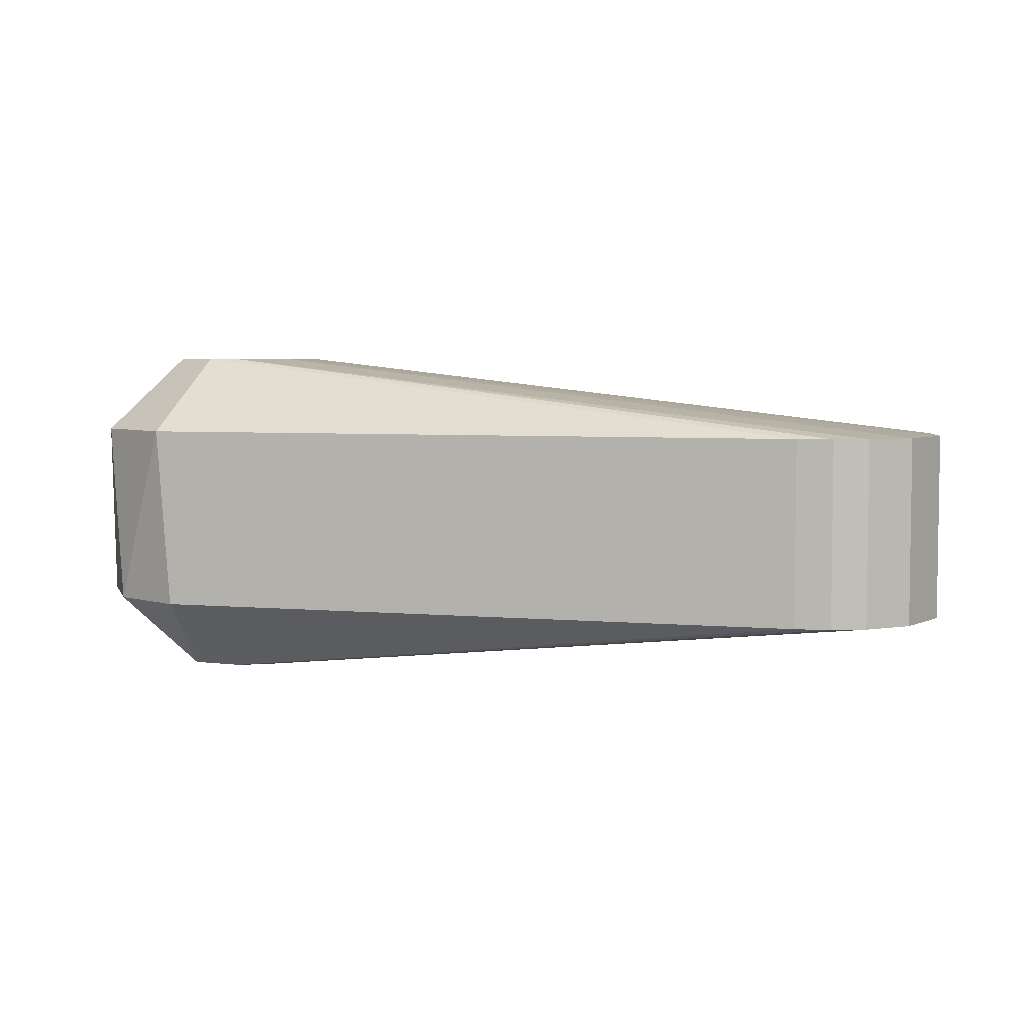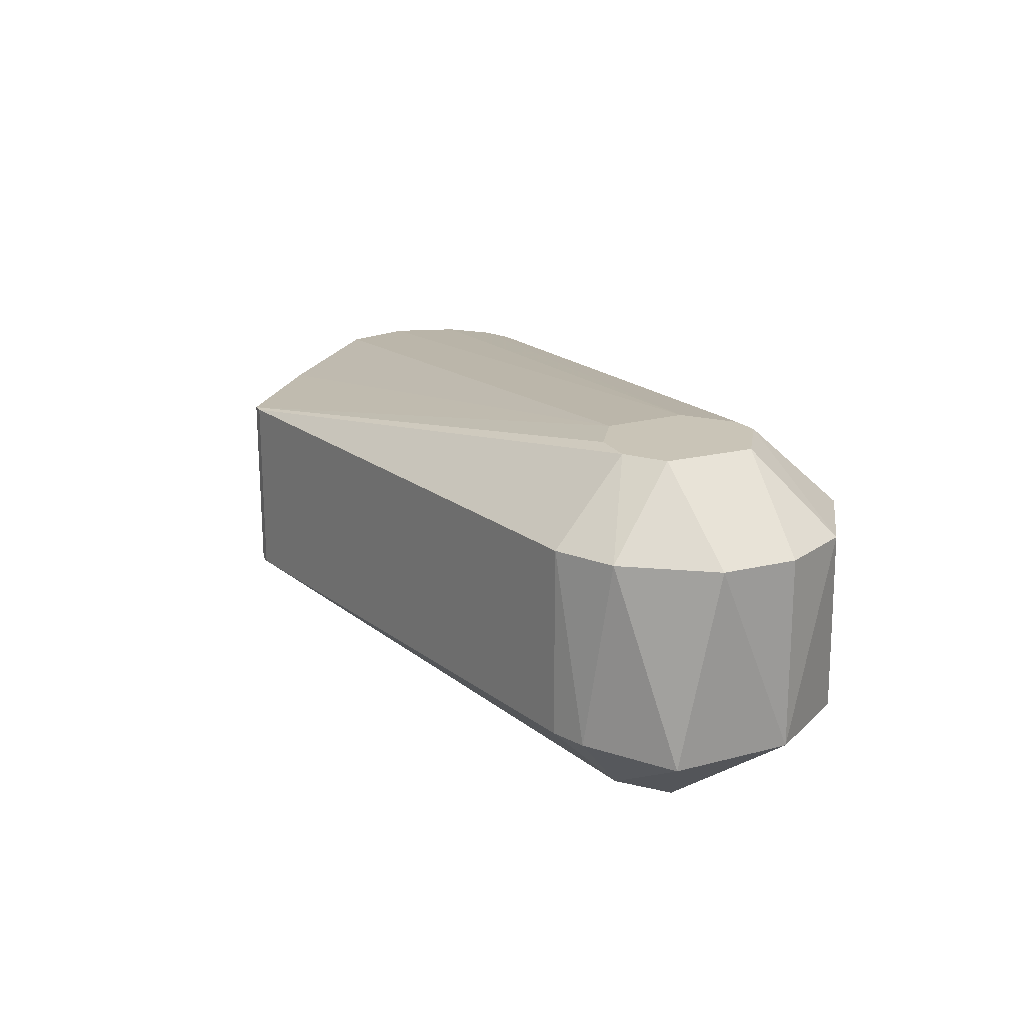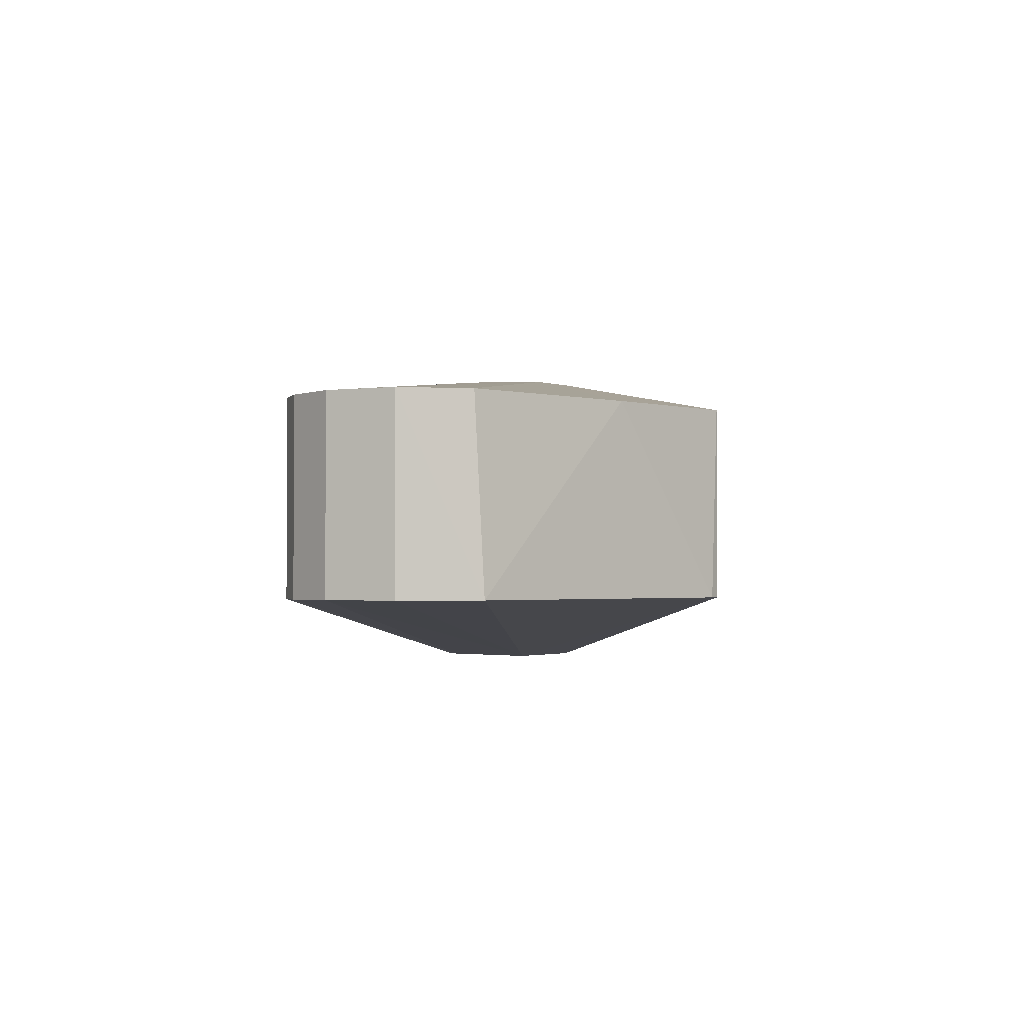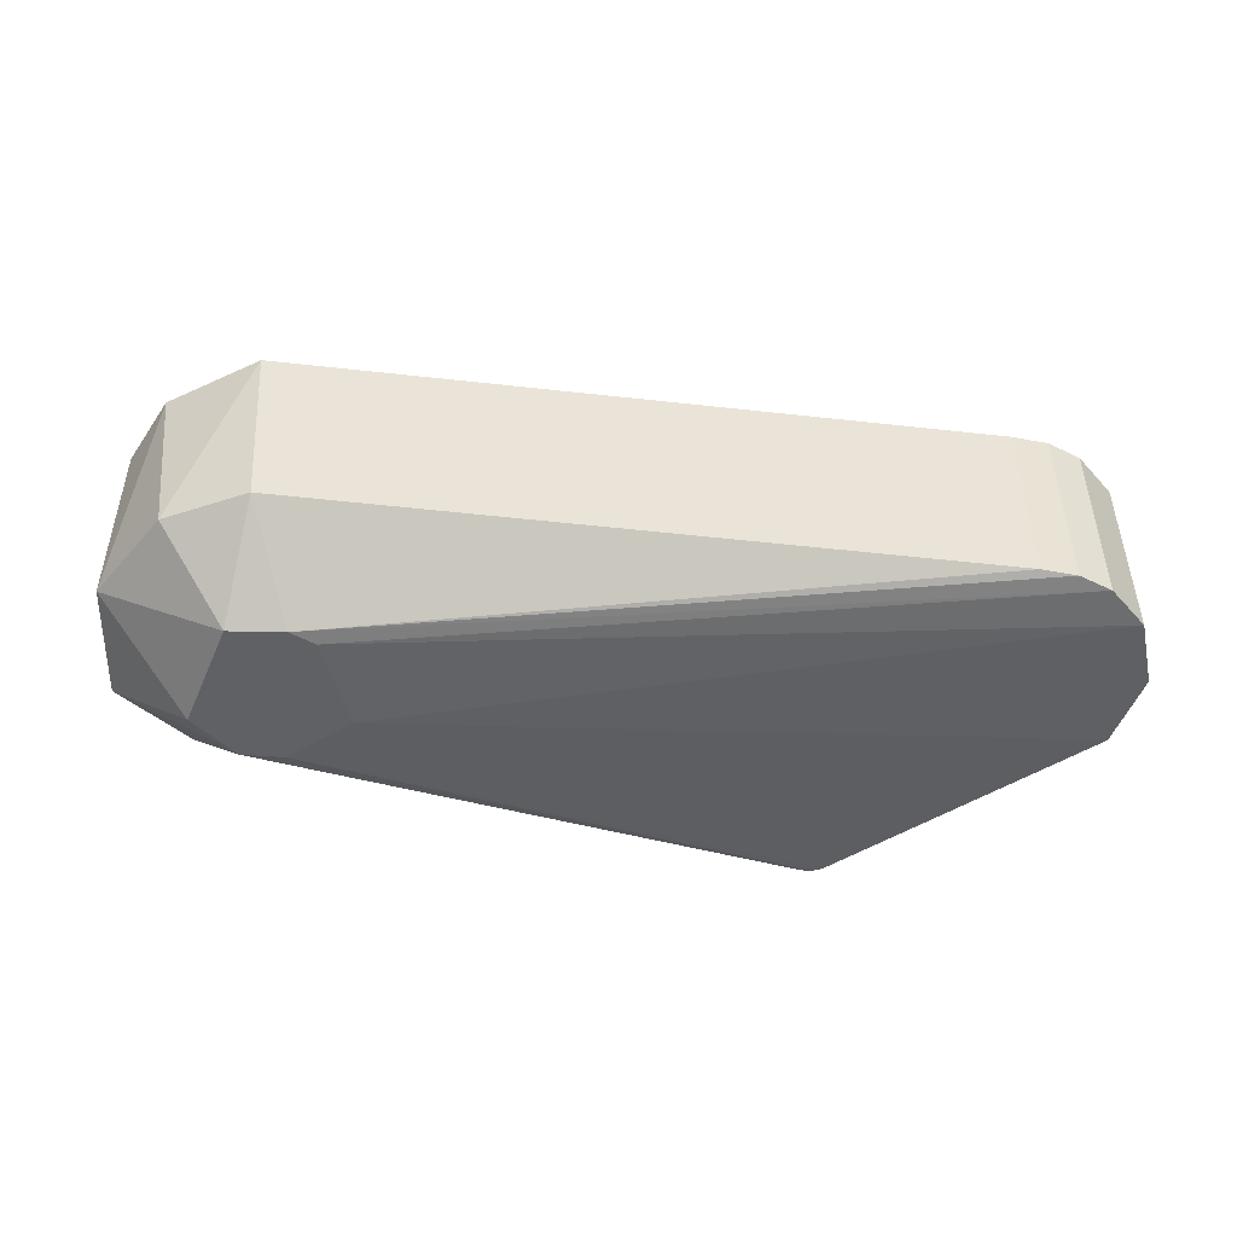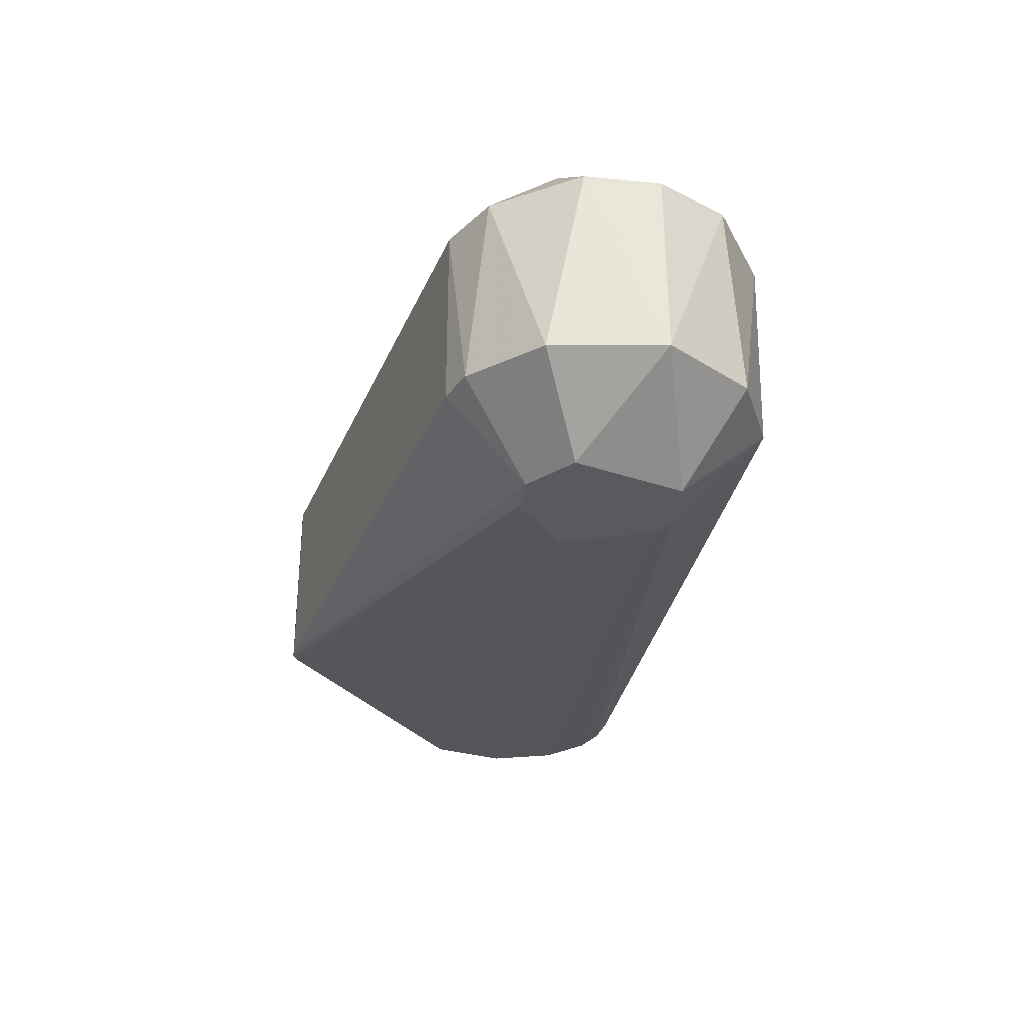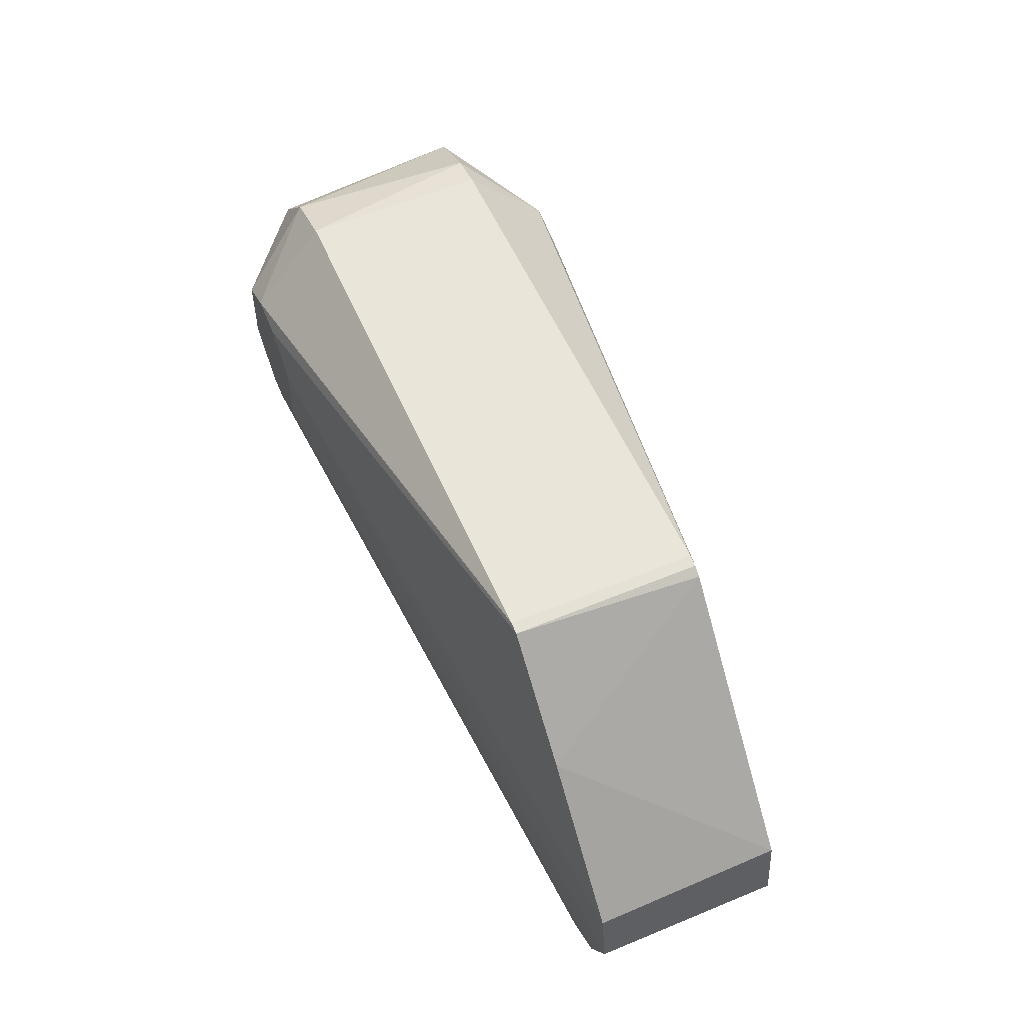
<metadata>
{"format":"obj","ext":"obj","renderer":"f3d","projection":"perspective","resolution":1024,"background":"white","views":[{"elev":4.8,"azim":-167.9,"up":"+Y"},{"elev":19.9,"azim":59.6,"up":"+Y"},{"elev":-1.9,"azim":-89.6,"up":"+Y"},{"elev":-48.1,"azim":168.9,"up":"+Y"},{"elev":-31.1,"azim":75.5,"up":"+Y"},{"elev":60.0,"azim":-112.9,"up":"+Z"}]}
</metadata>
<code>
v 0.001173 0.0047 0.007509
v 0.0006636 0.00845 0.003691
v -0.02566 0.0047 0.01025
v 0.004012 0.0047 0.006283
v -0.03078 0.0047 -0.009716
v 0.0006388 0.00845 -0.003695
v 0.002243 0.0047 -0.007462
v 0.001173 -0.0043 0.007509
v -0.02566 -0.0043 0.01025
v 0.0029 -0.0043 0.007025
v -0.03688 -0.0043 -0.0007335
v -0.02665 -0.0043 0.009912
v -0.031 0.0047 0.005386
v -0.03687 0.0047 -0.001179
v 0.007481 0.0047 -0.0009553
v 0.007086 0.0047 0.002598
v 0.00746 -0.004347 -0.001002
v -0.03078 -0.0043 -0.009716
v -0.03249 -0.0043 -0.009686
v 0.001596 -0.004304 -0.007507
v 0.003 0.00845 -0.001745
v 0.006131 0.0047 -0.004392
v 0.005151 -0.004307 -0.005367
v 0.002545 0.00845 0.002539
v -0.03249 0.0047 -0.009686
v -0.03742 -0.0043 -0.004487
v -0.03609 0.0047 -0.007565
v -0.03609 -0.0043 -0.007565
v -0.03742 0.004701 -0.004493
v -0.02619 0.0047 0.0102
v -0.02619 -0.0043 0.0102
v -0.003192 0.00845 0.001857
v 0.006525 -0.004679 0.004337
v -0.03412 0.0047 -0.009174
v -0.03412 -0.0043 -0.009174
v -0.002956 0.00845 -0.002046
v -0.0006636 0.00845 -0.003691
v -0.001251 0.00845 0.003475
v -0.003828 -0.00811 0.0008293
v 0.002956 -0.00805 0.002046
v -0.001251 -0.00805 0.003475
v 0.0006636 -0.00805 0.003691
v -0.001886 -0.00805 -0.003241
v -0.0006636 -0.00805 -0.003691
v 0.001864 -0.00805 -0.003254
f 29 11 14
f 14 32 29
f 16 17 15
f 15 17 22
f 22 21 15
f 12 11 39
f 23 45 20
f 17 45 23
f 23 22 17
f 20 7 23
f 7 22 23
f 20 45 44
f 44 45 39
f 15 21 24
f 24 16 15
f 13 14 11
f 11 12 13
f 32 14 13
f 30 12 31
f 30 13 12
f 32 13 30
f 30 38 32
f 2 38 30
f 3 2 30
f 39 11 26
f 26 28 39
f 26 11 29
f 29 28 26
f 6 22 7
f 21 22 6
f 29 32 36
f 20 44 18
f 18 44 19
f 19 44 35
f 17 16 33
f 1 8 10
f 1 2 3
f 5 6 7
f 37 6 5
f 5 25 37
f 5 7 20
f 20 18 5
f 29 36 27
f 27 28 29
f 28 35 43
f 43 35 44
f 39 28 43
f 43 44 39
f 40 45 17
f 17 33 40
f 39 45 40
f 4 24 2
f 2 1 4
f 16 24 4
f 4 33 16
f 10 33 4
f 4 1 10
f 34 36 37
f 34 27 36
f 37 25 34
f 41 12 39
f 31 12 41
f 39 40 42
f 42 41 39
f 42 33 10
f 42 40 33
f 10 8 42
f 42 8 9
f 42 9 31
f 31 41 42
f 31 9 30
f 30 9 3
f 36 38 2
f 21 6 36
f 32 38 36
f 2 24 36
f 36 24 21
f 36 6 37
f 3 9 1
f 9 8 1
f 5 18 19
f 19 25 5
f 34 25 19
f 19 35 34
f 34 35 28
f 28 27 34

</code>
